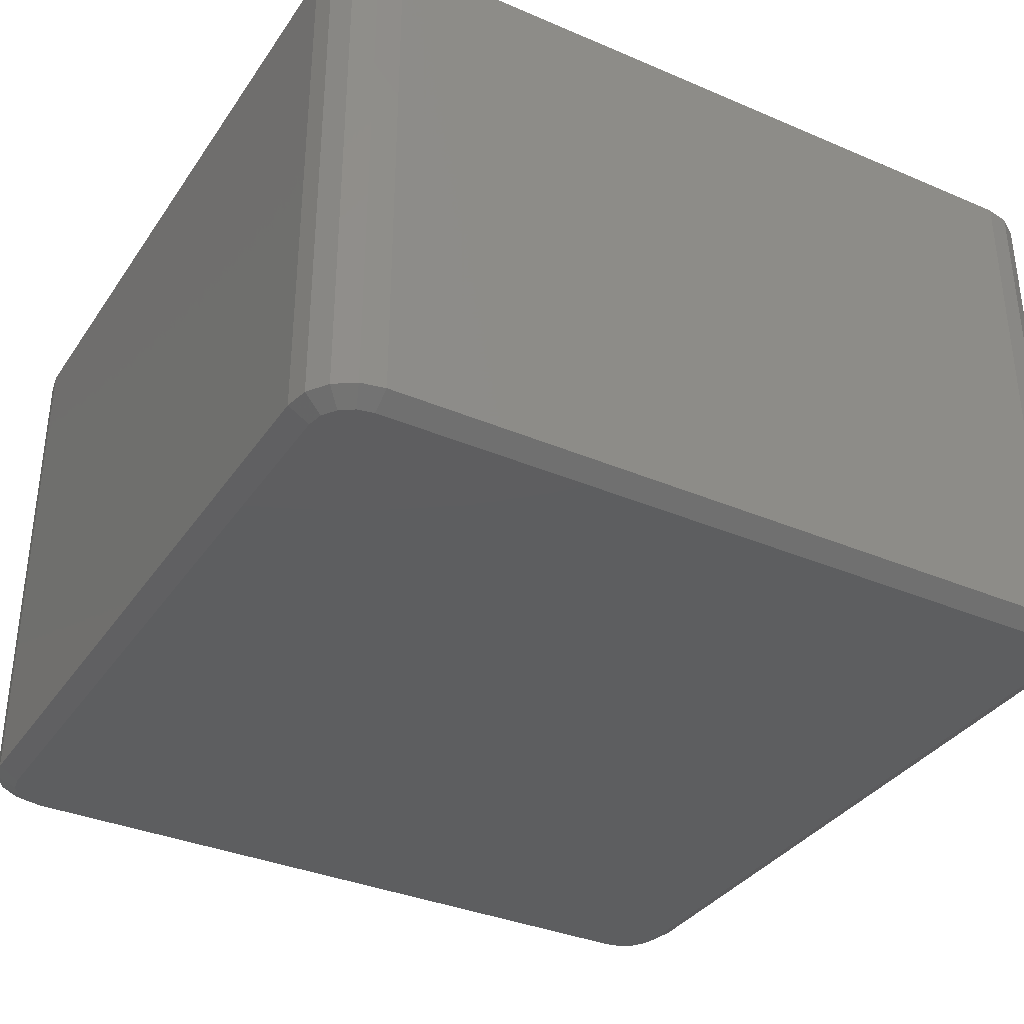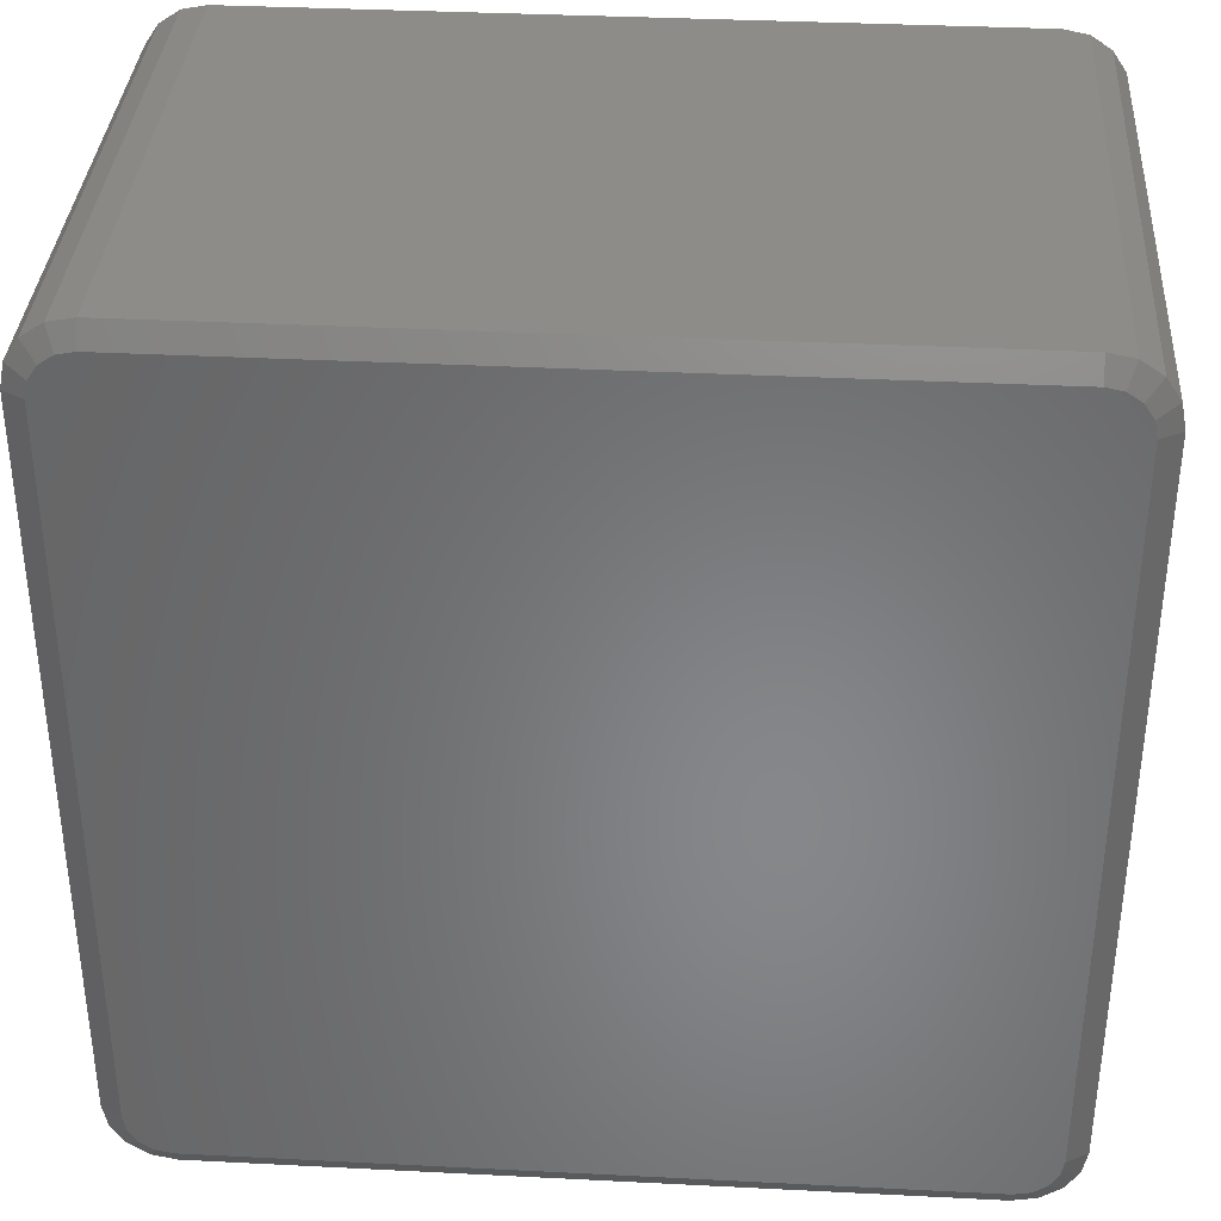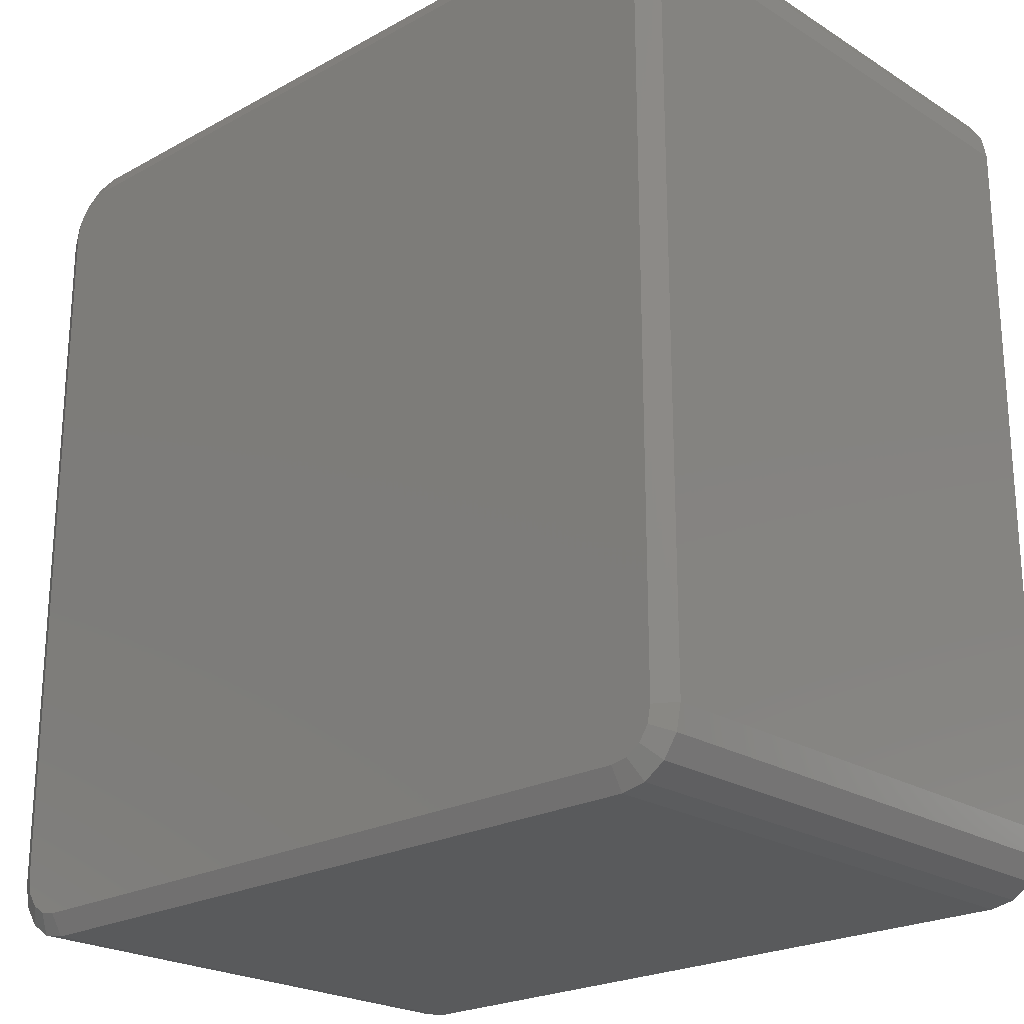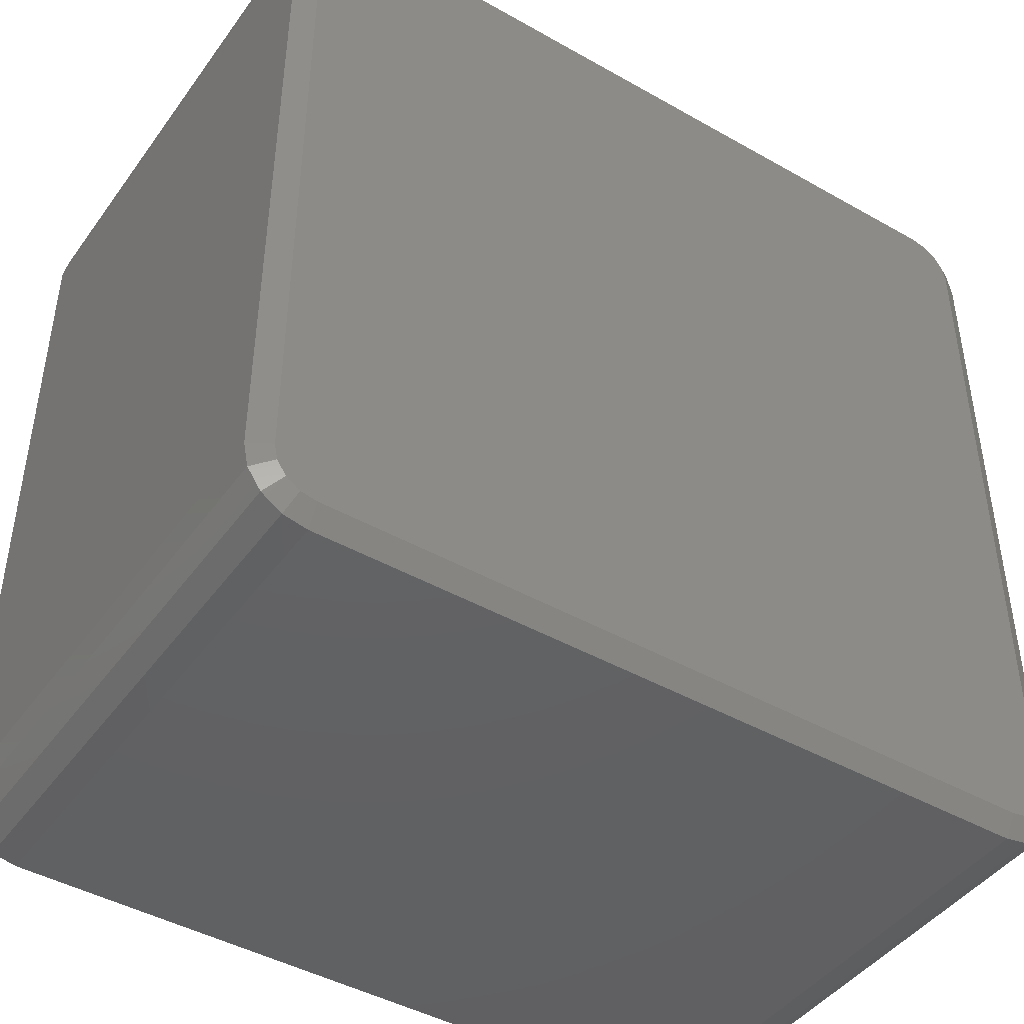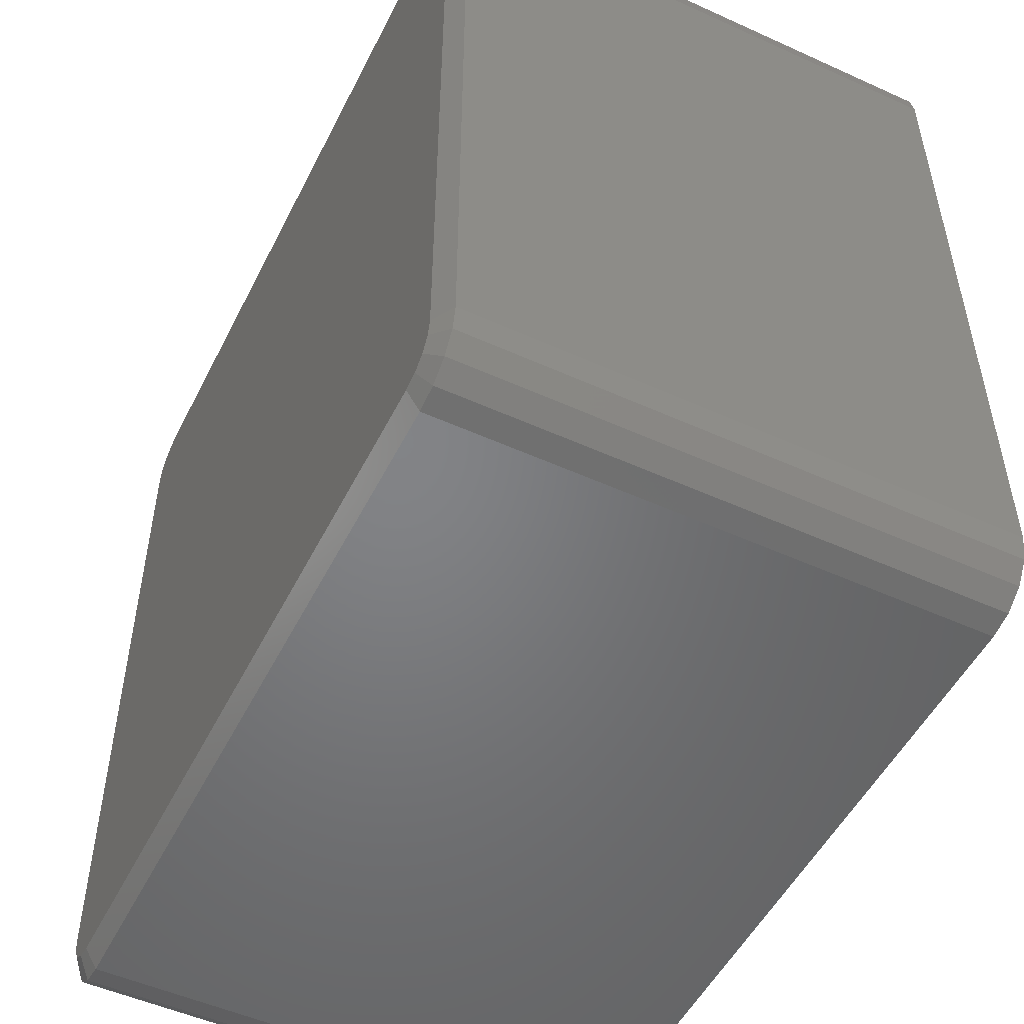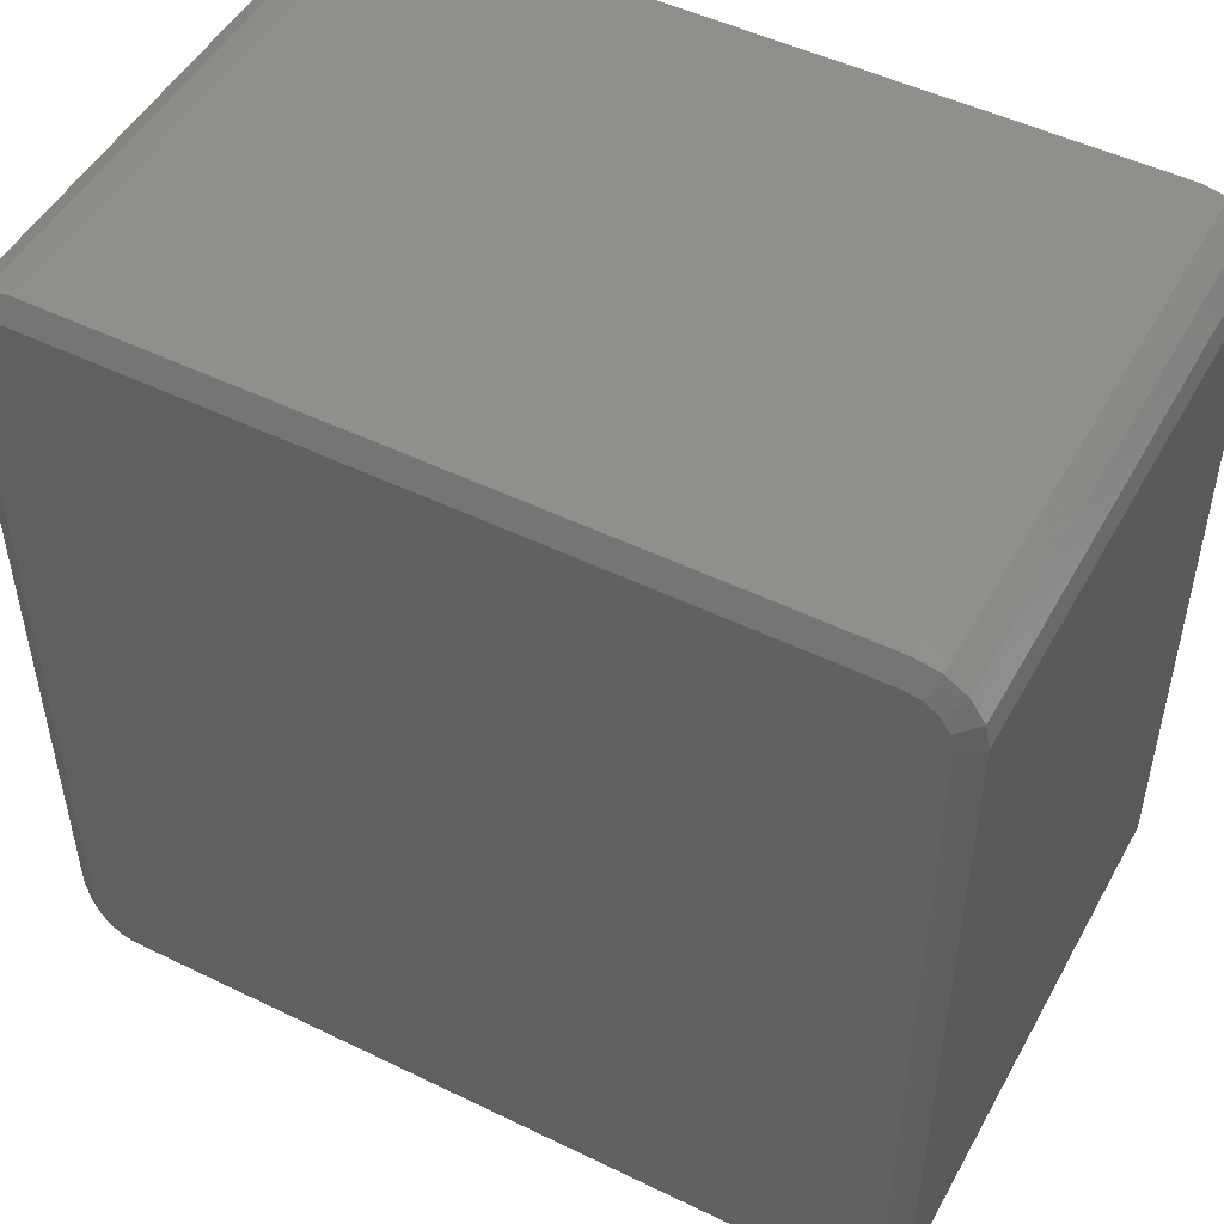
<metadata>
{"format":"stl","ext":"stl","renderer":"f3d","projection":"perspective","resolution":1024,"background":"white","views":[{"elev":-35.1,"azim":-29.6,"up":"+Y"},{"elev":35.8,"azim":3.8,"up":"+Z"},{"elev":-22.7,"azim":43.2,"up":"+Z"},{"elev":-44.3,"azim":-33.5,"up":"+Z"},{"elev":-51.4,"azim":63.8,"up":"+Z"},{"elev":49.7,"azim":28.2,"up":"+Z"}]}
</metadata>
<code>
# stl→obj: 60 verts, 116 faces
v 0.408 0.52 -0.348
v 0.4034 0.52 -0.371
v 0.348 0.52 -0.408
v 0.3904 0.52 -0.3904
v 0.371 0.52 -0.4034
v 0.348 0 -0.388
v 0.3633 0 -0.385
v 0.3763 0 -0.3763
v 0.385 0 -0.3633
v 0.388 0 -0.348
v -0.348 0.52 -0.408
v -0.371 0.52 -0.4034
v -0.408 0.52 -0.348
v -0.3904 0.52 -0.3904
v -0.4034 0.52 -0.371
v -0.388 0 -0.348
v -0.385 0 -0.3633
v -0.3763 0 -0.3763
v -0.3633 0 -0.385
v -0.348 0 -0.388
v 0.348 0.52 0.408
v 0.371 0.52 0.4034
v 0.408 0.52 0.348
v 0.3904 0.52 0.3904
v 0.4034 0.52 0.371
v 0.388 0 0.348
v 0.385 0 0.3633
v 0.3763 0 0.3763
v 0.3633 0 0.385
v 0.348 0 0.388
v -0.408 0.52 0.348
v -0.4034 0.52 0.371
v -0.348 0.52 0.408
v -0.3904 0.52 0.3904
v -0.371 0.52 0.4034
v -0.348 0 0.388
v -0.3633 0 0.385
v -0.3763 0 0.3763
v -0.385 0 0.3633
v -0.388 0 0.348
v 0.408 0.012 -0.348
v 0.408 0.012 0.348
v -0.408 0.012 0.348
v -0.408 0.012 -0.348
v 0.348 0.012 -0.408
v 0.371 0.012 -0.4034
v 0.3904 0.012 -0.3904
v 0.4034 0.012 -0.371
v 0.348 0.012 0.408
v -0.348 0.012 0.408
v -0.348 0.012 -0.408
v -0.4034 0.012 -0.371
v -0.3904 0.012 -0.3904
v -0.371 0.012 -0.4034
v 0.4034 0.012 0.371
v 0.3904 0.012 0.3904
v 0.371 0.012 0.4034
v -0.371 0.012 0.4034
v -0.3904 0.012 0.3904
v -0.4034 0.012 0.371
f 1 2 3
f 2 4 3
f 4 5 3
f 6 7 8
f 6 8 9
f 6 9 10
f 11 12 13
f 12 14 13
f 14 15 13
f 16 17 18
f 16 18 19
f 16 19 20
f 21 22 23
f 22 24 23
f 24 25 23
f 26 27 28
f 26 28 29
f 26 29 30
f 31 32 33
f 32 34 33
f 34 35 33
f 36 37 38
f 36 38 39
f 36 39 40
f 6 10 16
f 6 16 20
f 11 13 1
f 11 1 3
f 36 40 26
f 36 26 30
f 21 23 31
f 21 31 33
f 13 31 23
f 13 23 1
f 10 41 42
f 10 42 26
f 40 43 44
f 40 44 16
f 16 10 26
f 16 26 40
f 45 3 5
f 45 5 46
f 46 5 4
f 46 4 47
f 47 4 2
f 47 2 48
f 48 2 1
f 48 1 41
f 41 1 23
f 41 23 42
f 41 10 9
f 41 9 48
f 48 9 8
f 48 8 47
f 47 8 7
f 47 7 46
f 46 7 6
f 46 6 45
f 49 50 36
f 49 36 30
f 51 45 6
f 51 6 20
f 44 13 15
f 44 15 52
f 52 15 14
f 52 14 53
f 53 14 12
f 53 12 54
f 54 12 11
f 54 11 51
f 51 11 3
f 51 3 45
f 51 20 19
f 51 19 54
f 54 19 18
f 54 18 53
f 53 18 17
f 53 17 52
f 52 17 16
f 52 16 44
f 42 23 25
f 42 25 55
f 55 25 24
f 55 24 56
f 56 24 22
f 56 22 57
f 57 22 21
f 57 21 49
f 49 21 33
f 49 33 50
f 49 30 29
f 49 29 57
f 57 29 28
f 57 28 56
f 56 28 27
f 56 27 55
f 55 27 26
f 55 26 42
f 50 33 35
f 50 35 58
f 58 35 34
f 58 34 59
f 59 34 32
f 59 32 60
f 60 32 31
f 60 31 43
f 43 31 13
f 43 13 44
f 43 40 39
f 43 39 60
f 60 39 38
f 60 38 59
f 59 38 37
f 59 37 58
f 58 37 36
f 58 36 50

</code>
